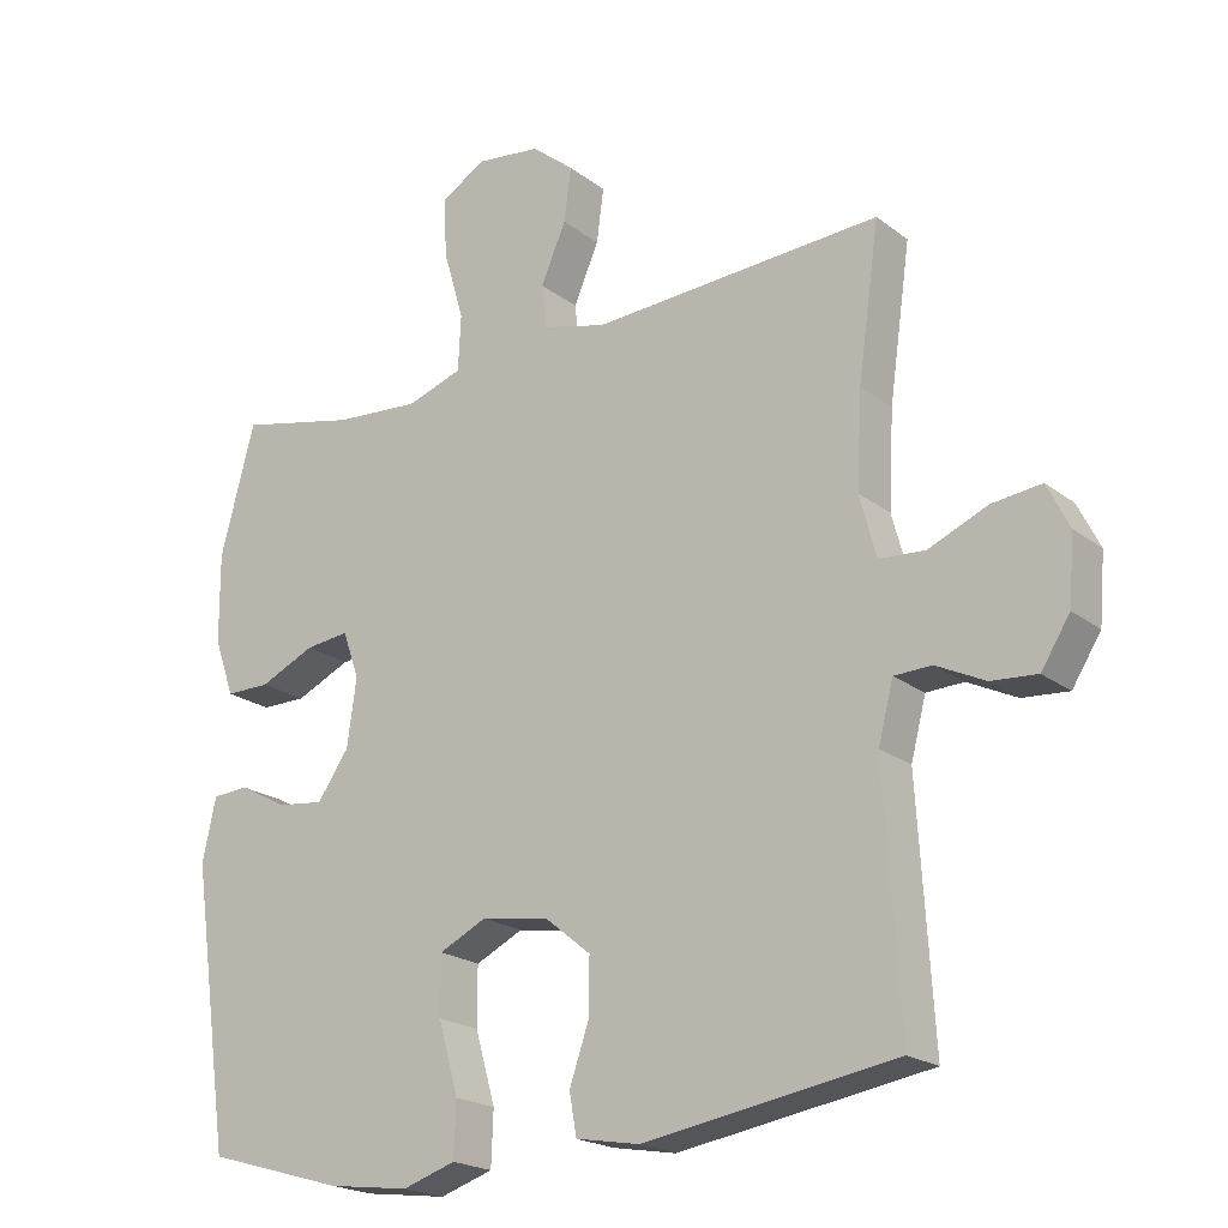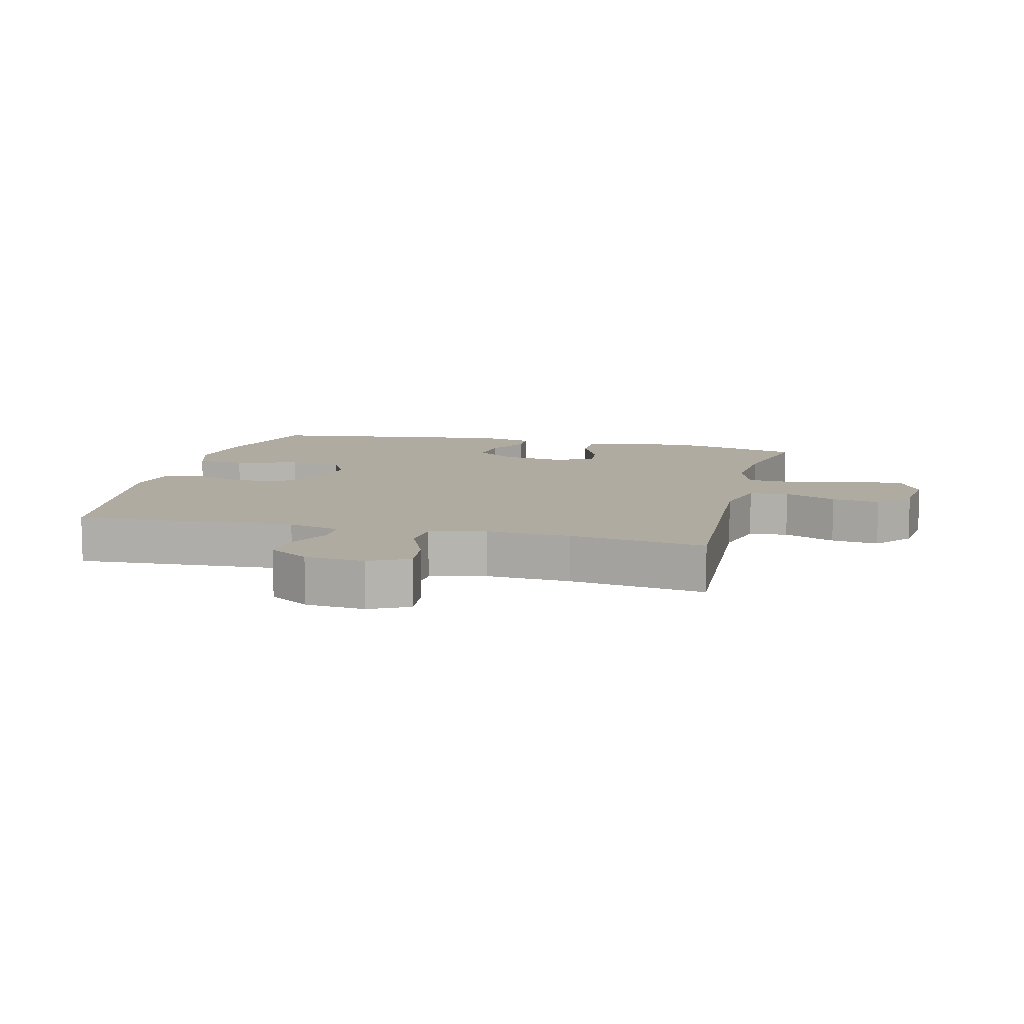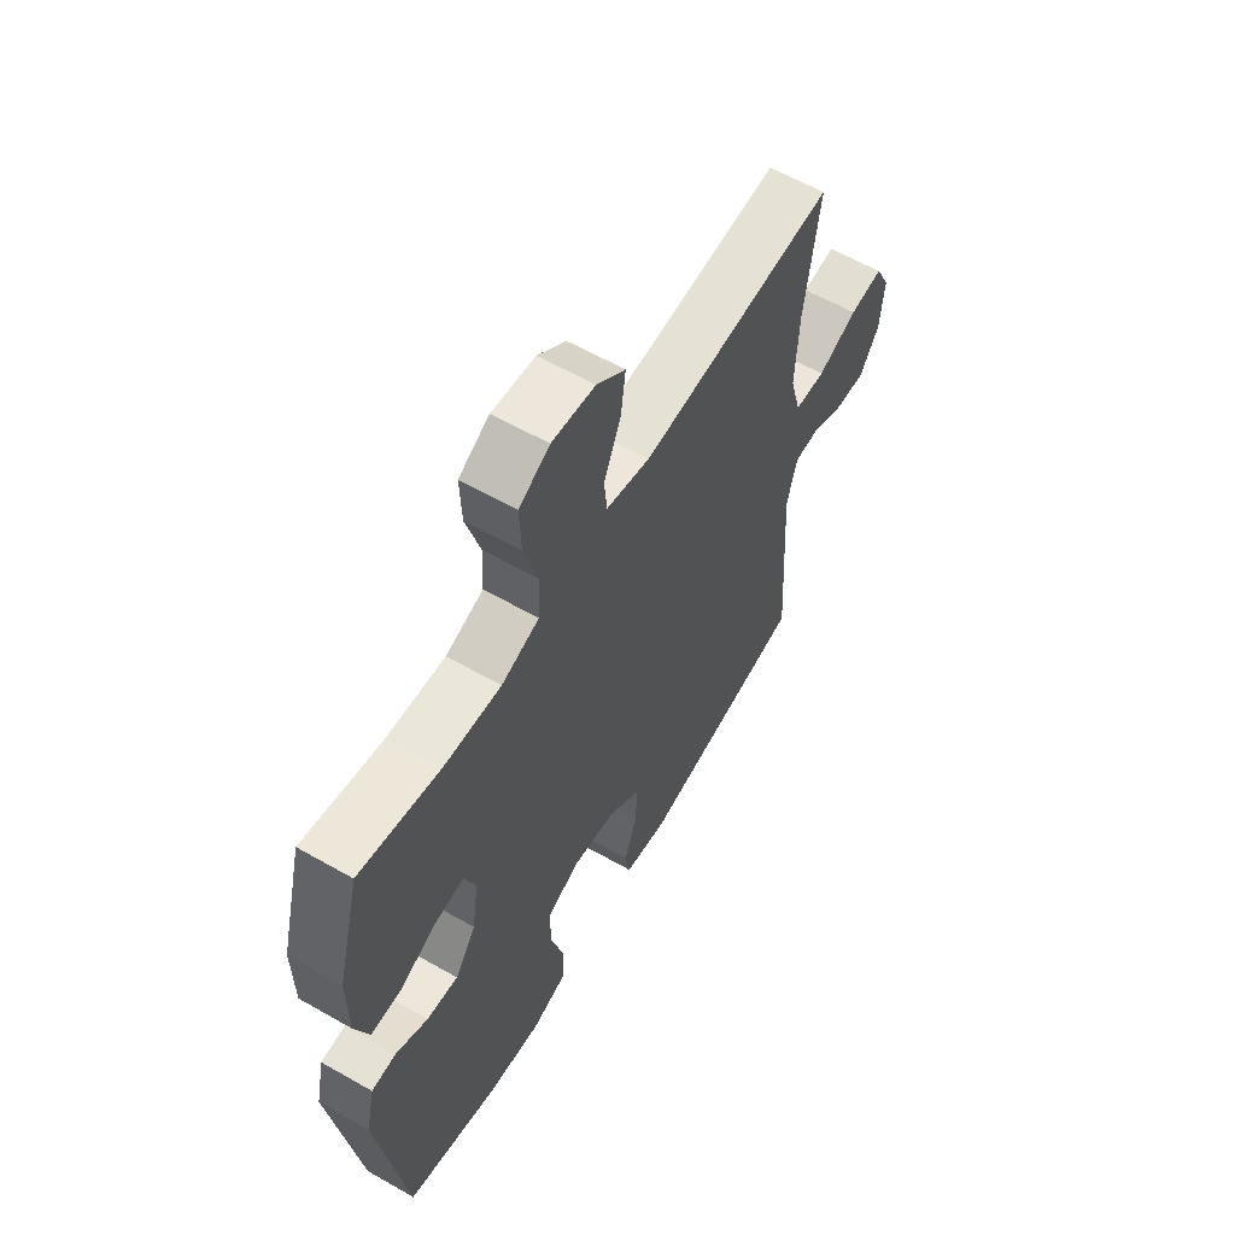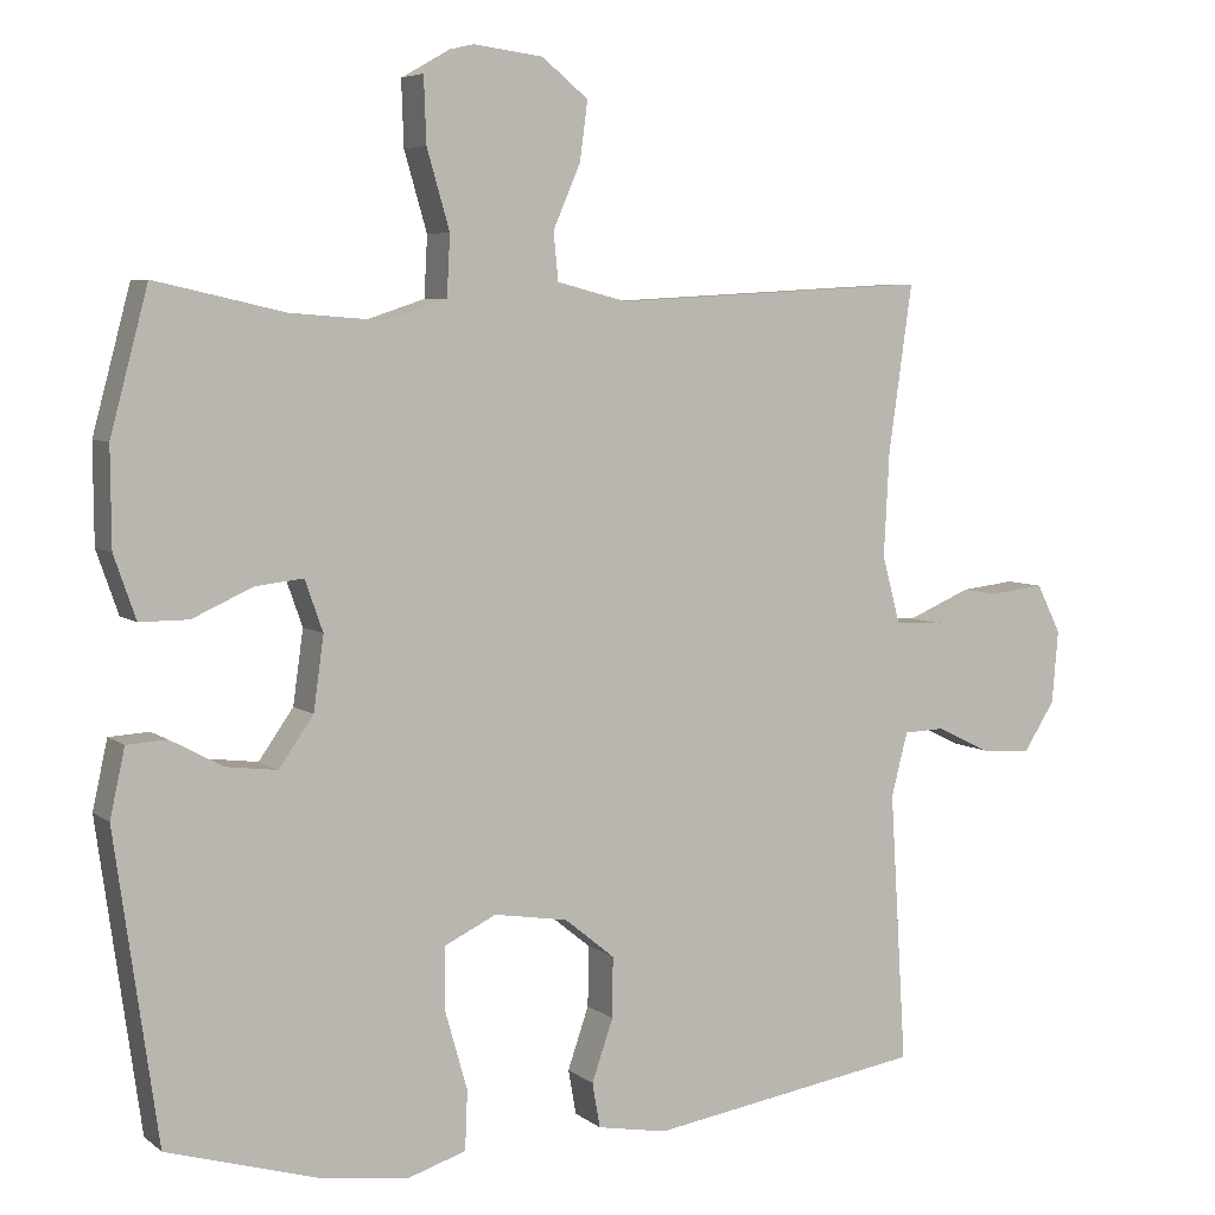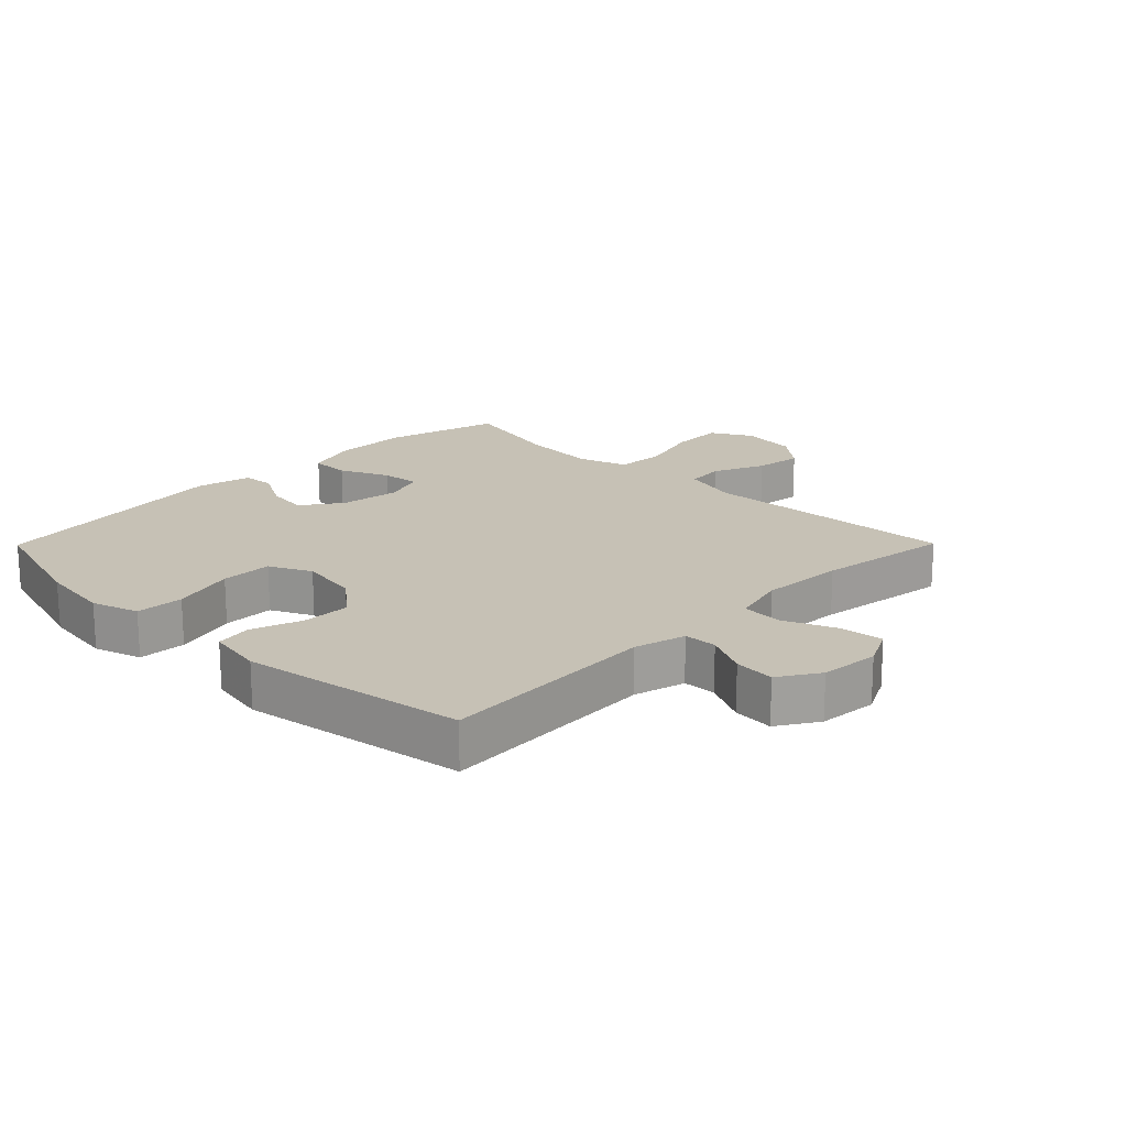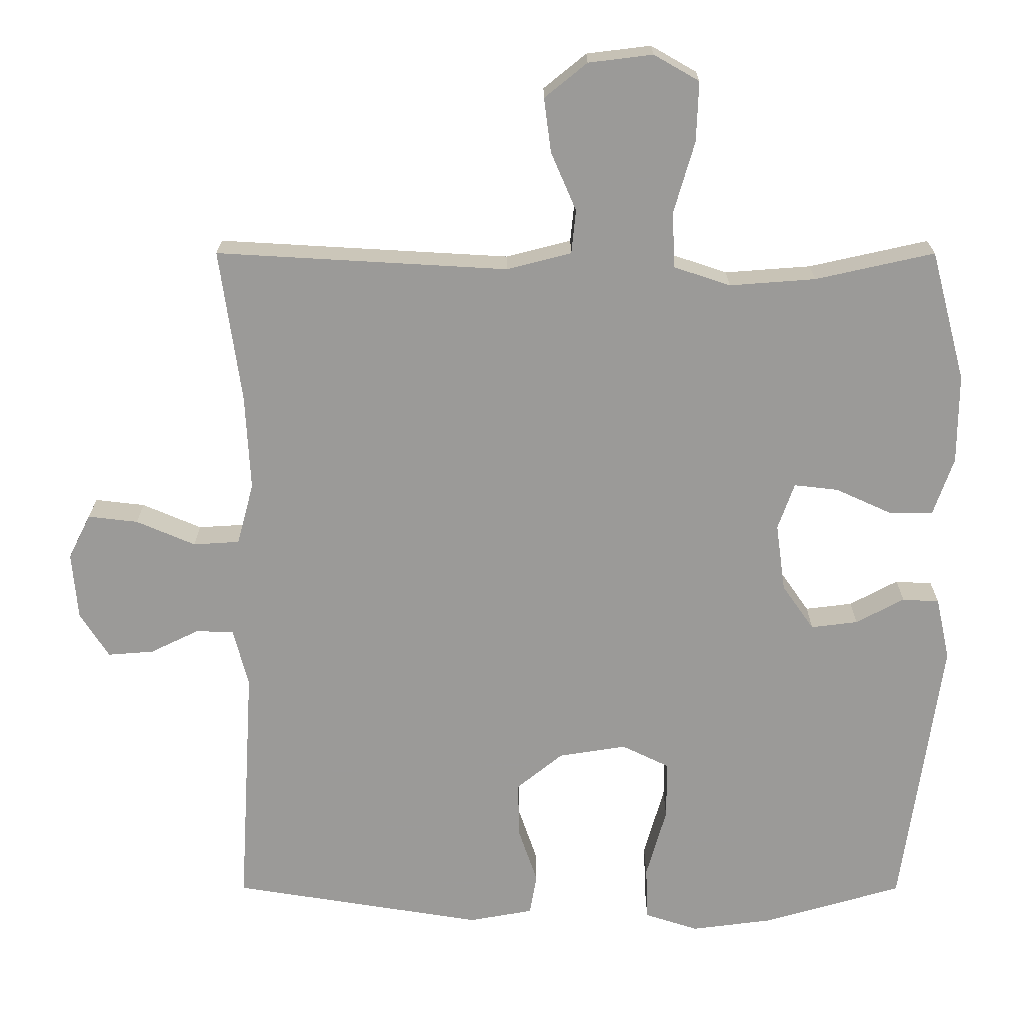
<metadata>
{"format":"obj","ext":"obj","renderer":"f3d","projection":"perspective","resolution":1024,"background":"white","views":[{"elev":-20.6,"azim":-143.4,"up":"+Z"},{"elev":9.8,"azim":-76.1,"up":"+Y"},{"elev":60.6,"azim":120.2,"up":"+Z"},{"elev":5.6,"azim":154.1,"up":"+Z"},{"elev":18.7,"azim":-135.3,"up":"+Y"},{"elev":20.5,"azim":0.1,"up":"+Z"}]}
</metadata>
<code>
v -0.5 0.07 -0.5
v -0.479 0.07 -0.155
v -0.5 0.07 -0.074
v -0.552 0.07 -0.072
v -0.62 0.07 -0.105
v -0.684 0.07 -0.11
v -0.724 0.07 -0.047
v -0.732 0.07 0.046
v -0.701 0.07 0.108
v -0.632 0.07 0.1
v -0.55 0.07 0.065
v -0.486 0.07 0.069
v -0.463 0.07 0.155
v -0.47 0.07 0.288
v -0.5 0.07 0.5
v -0.096 0.07 0.477
v -0.006 0.07 0.5
v 0 0.07 0.561
v -0.035 0.07 0.642
v -0.045 0.07 0.717
v 0.014 0.07 0.765
v 0.103 0.07 0.776
v 0.166 0.07 0.74
v 0.163 0.07 0.657
v 0.134 0.07 0.557
v 0.138 0.07 0.48
v 0.216 0.07 0.454
v 0.335 0.07 0.463
v 0.5 0.07 0.5
v 0.548 0.07 0.319
v 0.547 0.07 0.195
v 0.519 0.07 0.115
v 0.457 0.07 0.115
v 0.38 0.07 0.15
v 0.319 0.07 0.157
v 0.296 0.07 0.092
v 0.309 0.07 -0.002
v 0.353 0.07 -0.065
v 0.418 0.07 -0.057
v 0.485 0.07 -0.021
v 0.536 0.07 -0.024
v 0.555 0.07 -0.111
v 0.5 0.07 -0.5
v 0.308 0.07 -0.556
v 0.194 0.07 -0.571
v 0.12 0.07 -0.547
v 0.117 0.07 -0.472
v 0.145 0.07 -0.373
v 0.145 0.07 -0.292
v 0.079 0.07 -0.26
v -0.015 0.07 -0.275
v -0.079 0.07 -0.327
v -0.078 0.07 -0.404
v -0.051 0.07 -0.483
v -0.061 0.07 -0.54
v -0.15 0.07 -0.556
v -0.5 0 -0.5
v -0.479 0 -0.155
v -0.5 0 -0.074
v -0.552 0 -0.072
v -0.62 0 -0.105
v -0.684 0 -0.11
v -0.724 0 -0.047
v -0.732 0 0.046
v -0.701 0 0.108
v -0.632 0 0.1
v -0.55 0 0.065
v -0.486 0 0.069
v -0.463 0 0.155
v -0.47 0 0.288
v -0.5 0 0.5
v -0.096 0 0.477
v -0.006 0 0.5
v 0 0 0.561
v -0.035 0 0.642
v -0.045 0 0.717
v 0.014 0 0.765
v 0.103 0 0.776
v 0.166 0 0.74
v 0.163 0 0.657
v 0.134 0 0.557
v 0.138 0 0.48
v 0.216 0 0.454
v 0.335 0 0.463
v 0.5 0 0.5
v 0.548 0 0.319
v 0.547 0 0.195
v 0.519 0 0.115
v 0.457 0 0.115
v 0.38 0 0.15
v 0.319 0 0.157
v 0.296 0 0.092
v 0.309 0 -0.002
v 0.353 0 -0.065
v 0.418 0 -0.057
v 0.485 0 -0.021
v 0.536 0 -0.024
v 0.555 0 -0.111
v 0.5 0 -0.5
v 0.308 0 -0.556
v 0.194 0 -0.571
v 0.12 0 -0.547
v 0.117 0 -0.472
v 0.145 0 -0.373
v 0.145 0 -0.292
v 0.079 0 -0.26
v -0.015 0 -0.275
v -0.079 0 -0.327
v -0.078 0 -0.404
v -0.051 0 -0.483
v -0.061 0 -0.54
v -0.15 0 -0.556
f 56 1 2
f 55 56 2
f 54 55 2
f 53 54 2
f 52 53 2 3
f 51 52 3
f 50 51 3
f 46 47 48
f 45 46 48
f 44 45 48
f 43 44 48
f 42 43 48
f 41 42 48
f 40 41 48
f 39 40 48
f 38 39 48 49
f 37 38 49 50
f 32 33 34
f 31 32 34
f 30 31 34
f 29 30 34
f 28 29 34
f 27 28 34 35
f 26 27 35 36
f 23 24 25
f 22 23 25
f 21 22 25
f 20 21 25
f 19 20 25
f 18 19 25
f 17 18 25 26
f 37 50 3
f 36 37 3
f 26 36 3
f 17 26 3
f 16 17 3
f 9 10 11
f 8 9 11
f 7 8 11
f 6 7 11
f 5 6 11
f 4 5 11
f 4 11 12
f 3 4 12
f 16 3 12 13
f 14 15 16
f 13 14 16
f 58 57 112
f 58 112 111
f 58 111 110
f 58 110 109
f 59 58 109 108
f 59 108 107
f 59 107 106
f 104 103 102
f 104 102 101
f 104 101 100
f 104 100 99
f 104 99 98
f 104 98 97
f 104 97 96
f 104 96 95
f 105 104 95 94
f 106 105 94 93
f 90 89 88
f 90 88 87
f 90 87 86
f 90 86 85
f 90 85 84
f 91 90 84 83
f 92 91 83 82
f 81 80 79
f 81 79 78
f 81 78 77
f 81 77 76
f 81 76 75
f 81 75 74
f 82 81 74 73
f 59 106 93
f 59 93 92
f 59 92 82
f 59 82 73
f 59 73 72
f 67 66 65
f 67 65 64
f 67 64 63
f 67 63 62
f 67 62 61
f 67 61 60
f 68 67 60
f 68 60 59
f 69 68 59 72
f 72 71 70
f 72 70 69
f 1 57 58 2
f 2 58 59 3
f 3 59 60 4
f 4 60 61 5
f 5 61 62 6
f 6 62 63 7
f 7 63 64 8
f 8 64 65 9
f 9 65 66 10
f 10 66 67 11
f 11 67 68 12
f 12 68 69 13
f 13 69 70 14
f 14 70 71 15
f 15 71 72 16
f 16 72 73 17
f 17 73 74 18
f 18 74 75 19
f 19 75 76 20
f 20 76 77 21
f 21 77 78 22
f 22 78 79 23
f 23 79 80 24
f 24 80 81 25
f 25 81 82 26
f 26 82 83 27
f 27 83 84 28
f 28 84 85 29
f 29 85 86 30
f 30 86 87 31
f 31 87 88 32
f 32 88 89 33
f 33 89 90 34
f 34 90 91 35
f 35 91 92 36
f 36 92 93 37
f 37 93 94 38
f 38 94 95 39
f 39 95 96 40
f 40 96 97 41
f 41 97 98 42
f 42 98 99 43
f 43 99 100 44
f 44 100 101 45
f 45 101 102 46
f 46 102 103 47
f 47 103 104 48
f 48 104 105 49
f 49 105 106 50
f 50 106 107 51
f 51 107 108 52
f 52 108 109 53
f 53 109 110 54
f 54 110 111 55
f 55 111 112 56
f 56 112 57 1

</code>
